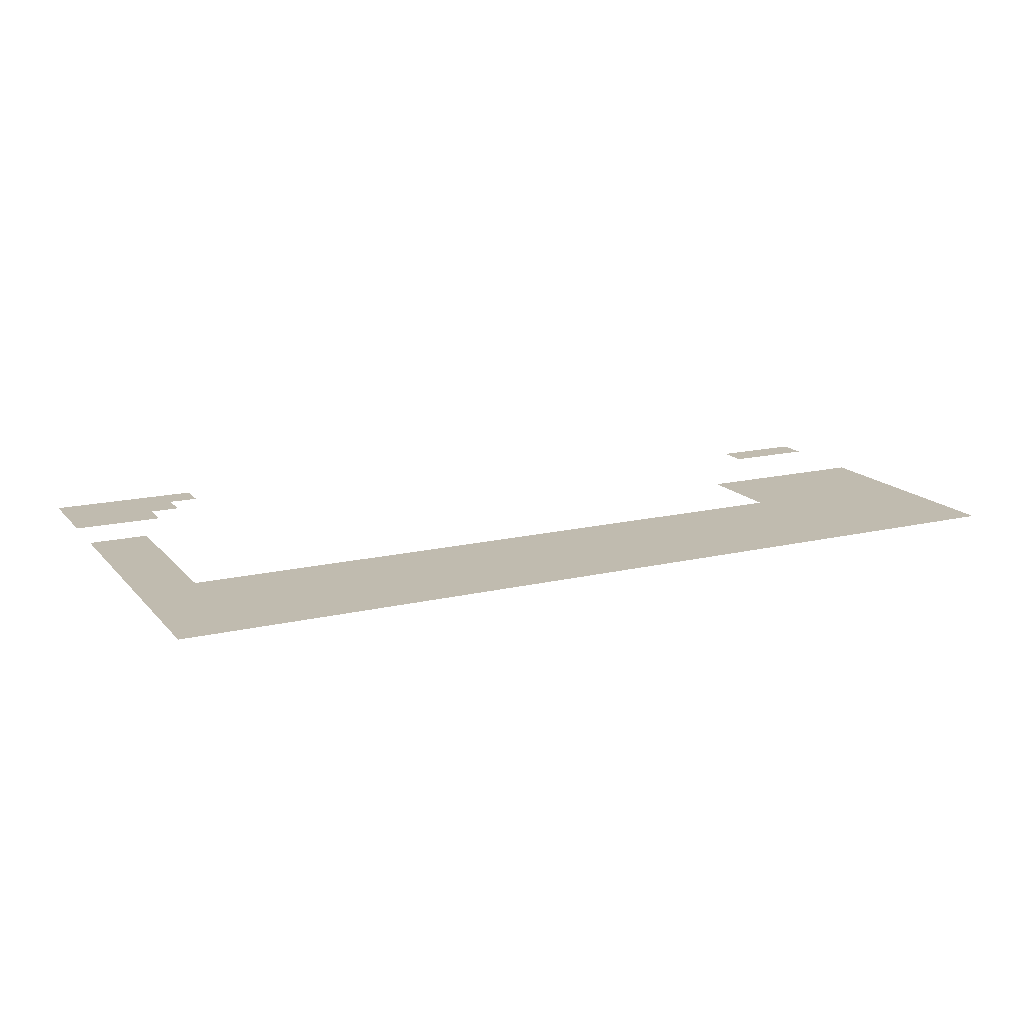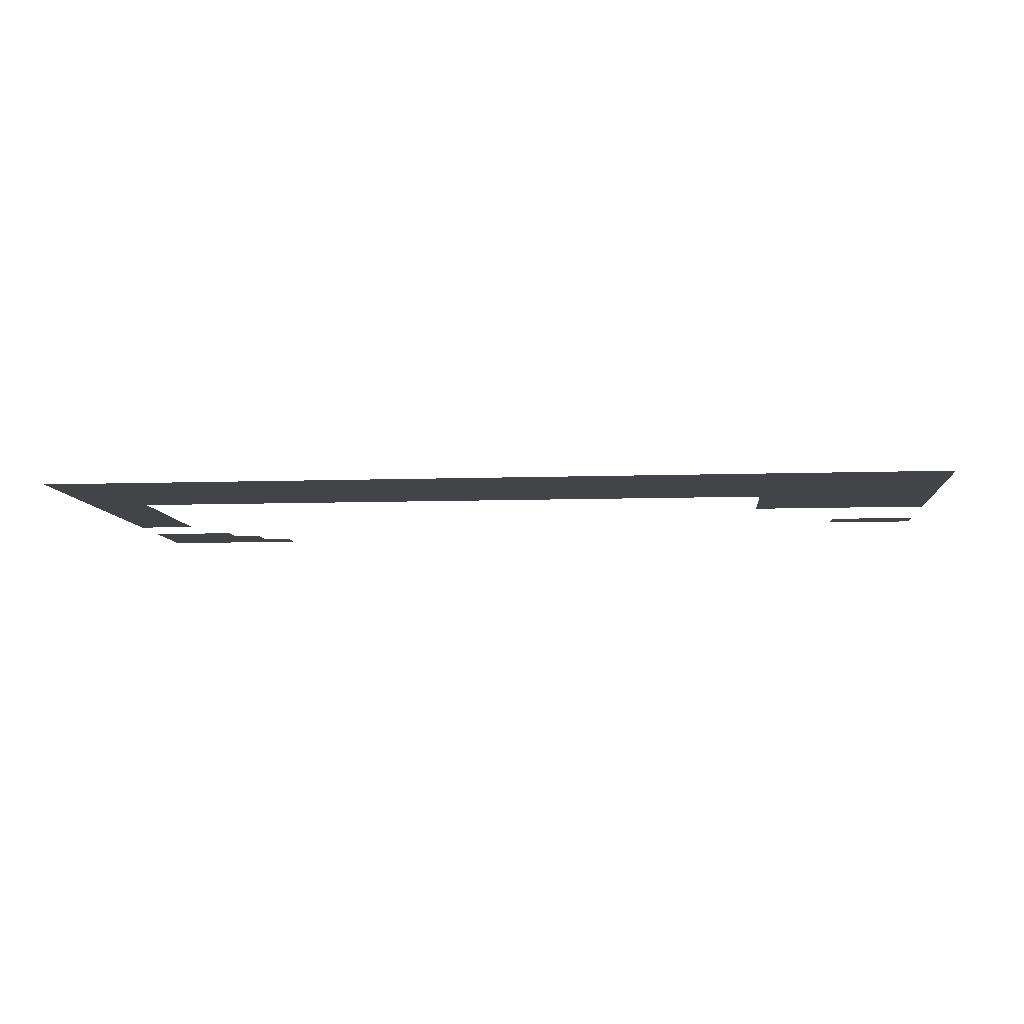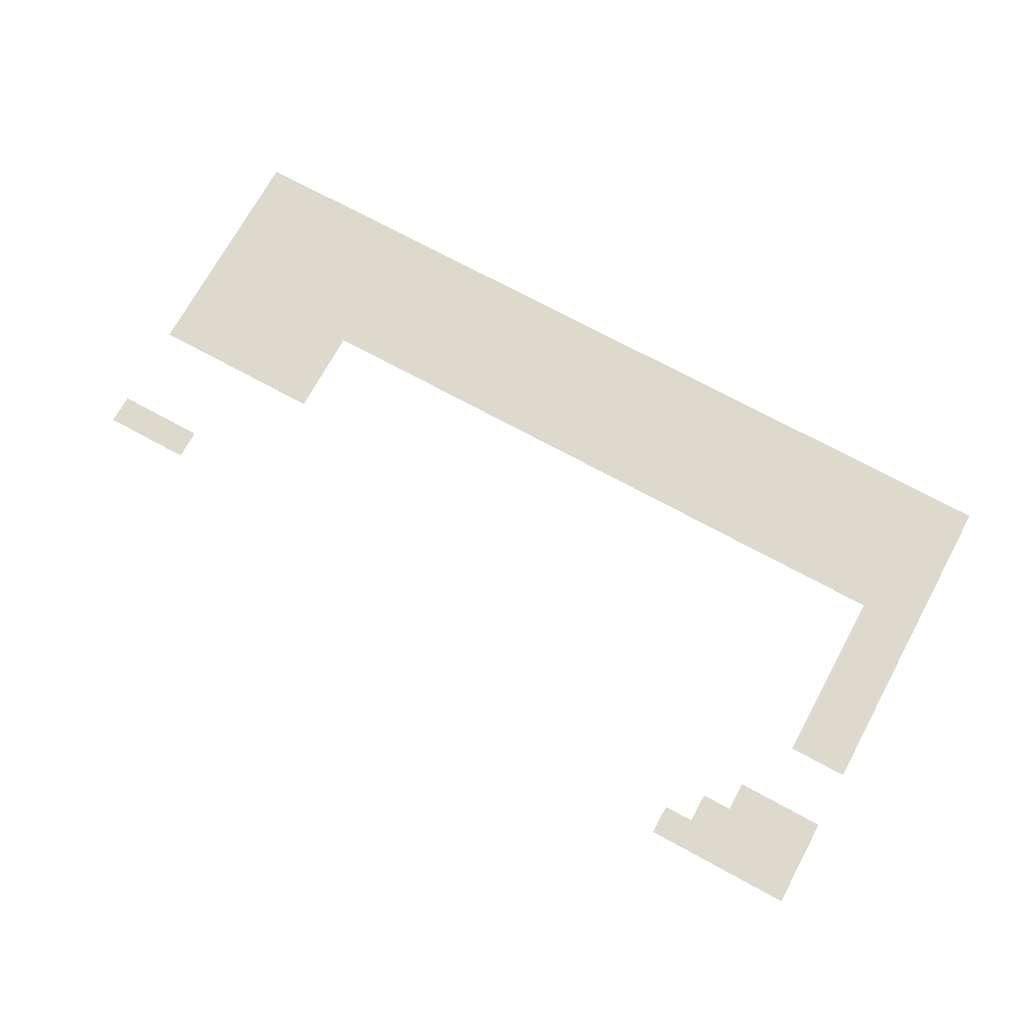
<metadata>
{"format":"obj","ext":"obj","renderer":"f3d","projection":"perspective","resolution":1024,"background":"white","views":[{"elev":15.9,"azim":-26.3,"up":"+Z"},{"elev":-8.1,"azim":5.4,"up":"+Z"},{"elev":71.9,"azim":-151.4,"up":"+Z"}]}
</metadata>
<code>
v -1750 -350 0
v -1820 -350 0
v -1820 -280 0
v -1750 -280 0
v -1820 -350 0
v -1890 -350 0
v -1890 -280 0
v -1820 -280 0
v -1890 -350 0
v -1960 -350 0
v -1960 -280 0
v -1890 -280 0
v -1960 -350 0
v -2030 -350 0
v -2030 -280 0
v -1960 -280 0
v -2030 -350 0
v -2100 -350 0
v -2100 -280 0
v -2030 -280 0
v -1820 -420 0
v -1890 -420 0
v -1890 -350 0
v -1820 -350 0
v -1890 -420 0
v -1960 -420 0
v -1960 -350 0
v -1890 -350 0
v -1960 -420 0
v -2030 -420 0
v -2030 -350 0
v -1960 -350 0
v -2030 -420 0
v -2100 -420 0
v -2100 -350 0
v -2030 -350 0
v -1890 -490 0
v -1960 -490 0
v -1960 -420 0
v -1890 -420 0
v -1960 -490 0
v -2030 -490 0
v -2030 -420 0
v -1960 -420 0
v -2030 -490 0
v -2100 -490 0
v -2100 -420 0
v -2030 -420 0
v 0 -630 0
v -70 -630 0
v -70 -560 0
v 0 -560 0
v -70 -630 0
v -140 -630 0
v -140 -560 0
v -70 -560 0
v -140 -630 0
v -210 -630 0
v -210 -560 0
v -140 -560 0
v -1960 -700 0
v -2030 -700 0
v -2030 -630 0
v -1960 -630 0
v -2030 -700 0
v -2100 -700 0
v -2100 -630 0
v -2030 -630 0
v -1960 -770 0
v -2030 -770 0
v -2030 -700 0
v -1960 -700 0
v -2030 -770 0
v -2100 -770 0
v -2100 -700 0
v -2030 -700 0
v -1960 -840 0
v -2030 -840 0
v -2030 -770 0
v -1960 -770 0
v -2030 -840 0
v -2100 -840 0
v -2100 -770 0
v -2030 -770 0
v 0 -910 0
v -70 -910 0
v -70 -840 0
v 0 -840 0
v -70 -910 0
v -140 -910 0
v -140 -840 0
v -70 -840 0
v -140 -910 0
v -210 -910 0
v -210 -840 0
v -140 -840 0
v -210 -910 0
v -280 -910 0
v -280 -840 0
v -210 -840 0
v -280 -910 0
v -350 -910 0
v -350 -840 0
v -280 -840 0
v -350 -910 0
v -420 -910 0
v -420 -840 0
v -350 -840 0
v -1960 -910 0
v -2030 -910 0
v -2030 -840 0
v -1960 -840 0
v -2030 -910 0
v -2100 -910 0
v -2100 -840 0
v -2030 -840 0
v 0 -980 0
v -70 -980 0
v -70 -910 0
v 0 -910 0
v -70 -980 0
v -140 -980 0
v -140 -910 0
v -70 -910 0
v -140 -980 0
v -210 -980 0
v -210 -910 0
v -140 -910 0
v -210 -980 0
v -280 -980 0
v -280 -910 0
v -210 -910 0
v -280 -980 0
v -350 -980 0
v -350 -910 0
v -280 -910 0
v -350 -980 0
v -420 -980 0
v -420 -910 0
v -350 -910 0
v -1960 -980 0
v -2030 -980 0
v -2030 -910 0
v -1960 -910 0
v -2030 -980 0
v -2100 -980 0
v -2100 -910 0
v -2030 -910 0
v 0 -1050 0
v -70 -1050 0
v -70 -980 0
v 0 -980 0
v -70 -1050 0
v -140 -1050 0
v -140 -980 0
v -70 -980 0
v -140 -1050 0
v -210 -1050 0
v -210 -980 0
v -140 -980 0
v -210 -1050 0
v -280 -1050 0
v -280 -980 0
v -210 -980 0
v -280 -1050 0
v -350 -1050 0
v -350 -980 0
v -280 -980 0
v -350 -1050 0
v -420 -1050 0
v -420 -980 0
v -350 -980 0
v -1960 -1050 0
v -2030 -1050 0
v -2030 -980 0
v -1960 -980 0
v -2030 -1050 0
v -2100 -1050 0
v -2100 -980 0
v -2030 -980 0
v 0 -1120 0
v -70 -1120 0
v -70 -1050 0
v 0 -1050 0
v -70 -1120 0
v -140 -1120 0
v -140 -1050 0
v -70 -1050 0
v -140 -1120 0
v -210 -1120 0
v -210 -1050 0
v -140 -1050 0
v -210 -1120 0
v -280 -1120 0
v -280 -1050 0
v -210 -1050 0
v -280 -1120 0
v -350 -1120 0
v -350 -1050 0
v -280 -1050 0
v -350 -1120 0
v -420 -1120 0
v -420 -1050 0
v -350 -1050 0
v -420 -1120 0
v -490 -1120 0
v -490 -1050 0
v -420 -1050 0
v -490 -1120 0
v -560 -1120 0
v -560 -1050 0
v -490 -1050 0
v -560 -1120 0
v -630 -1120 0
v -630 -1050 0
v -560 -1050 0
v -630 -1120 0
v -700 -1120 0
v -700 -1050 0
v -630 -1050 0
v -700 -1120 0
v -770 -1120 0
v -770 -1050 0
v -700 -1050 0
v -770 -1120 0
v -840 -1120 0
v -840 -1050 0
v -770 -1050 0
v -840 -1120 0
v -910 -1120 0
v -910 -1050 0
v -840 -1050 0
v -910 -1120 0
v -980 -1120 0
v -980 -1050 0
v -910 -1050 0
v -980 -1120 0
v -1050 -1120 0
v -1050 -1050 0
v -980 -1050 0
v -1050 -1120 0
v -1120 -1120 0
v -1120 -1050 0
v -1050 -1050 0
v -1120 -1120 0
v -1190 -1120 0
v -1190 -1050 0
v -1120 -1050 0
v -1190 -1120 0
v -1260 -1120 0
v -1260 -1050 0
v -1190 -1050 0
v -1260 -1120 0
v -1330 -1120 0
v -1330 -1050 0
v -1260 -1050 0
v -1330 -1120 0
v -1400 -1120 0
v -1400 -1050 0
v -1330 -1050 0
v -1400 -1120 0
v -1470 -1120 0
v -1470 -1050 0
v -1400 -1050 0
v -1470 -1120 0
v -1540 -1120 0
v -1540 -1050 0
v -1470 -1050 0
v -1540 -1120 0
v -1610 -1120 0
v -1610 -1050 0
v -1540 -1050 0
v -1610 -1120 0
v -1680 -1120 0
v -1680 -1050 0
v -1610 -1050 0
v -1680 -1120 0
v -1750 -1120 0
v -1750 -1050 0
v -1680 -1050 0
v -1750 -1120 0
v -1820 -1120 0
v -1820 -1050 0
v -1750 -1050 0
v -1820 -1120 0
v -1890 -1120 0
v -1890 -1050 0
v -1820 -1050 0
v -1890 -1120 0
v -1960 -1120 0
v -1960 -1050 0
v -1890 -1050 0
v -1960 -1120 0
v -2030 -1120 0
v -2030 -1050 0
v -1960 -1050 0
v -2030 -1120 0
v -2100 -1120 0
v -2100 -1050 0
v -2030 -1050 0
v 0 -1190 0
v -70 -1190 0
v -70 -1120 0
v 0 -1120 0
v -70 -1190 0
v -140 -1190 0
v -140 -1120 0
v -70 -1120 0
v -140 -1190 0
v -210 -1190 0
v -210 -1120 0
v -140 -1120 0
v -210 -1190 0
v -280 -1190 0
v -280 -1120 0
v -210 -1120 0
v -280 -1190 0
v -350 -1190 0
v -350 -1120 0
v -280 -1120 0
v -350 -1190 0
v -420 -1190 0
v -420 -1120 0
v -350 -1120 0
v -420 -1190 0
v -490 -1190 0
v -490 -1120 0
v -420 -1120 0
v -490 -1190 0
v -560 -1190 0
v -560 -1120 0
v -490 -1120 0
v -560 -1190 0
v -630 -1190 0
v -630 -1120 0
v -560 -1120 0
v -630 -1190 0
v -700 -1190 0
v -700 -1120 0
v -630 -1120 0
v -700 -1190 0
v -770 -1190 0
v -770 -1120 0
v -700 -1120 0
v -770 -1190 0
v -840 -1190 0
v -840 -1120 0
v -770 -1120 0
v -840 -1190 0
v -910 -1190 0
v -910 -1120 0
v -840 -1120 0
v -910 -1190 0
v -980 -1190 0
v -980 -1120 0
v -910 -1120 0
v -980 -1190 0
v -1050 -1190 0
v -1050 -1120 0
v -980 -1120 0
v -1050 -1190 0
v -1120 -1190 0
v -1120 -1120 0
v -1050 -1120 0
v -1120 -1190 0
v -1190 -1190 0
v -1190 -1120 0
v -1120 -1120 0
v -1190 -1190 0
v -1260 -1190 0
v -1260 -1120 0
v -1190 -1120 0
v -1260 -1190 0
v -1330 -1190 0
v -1330 -1120 0
v -1260 -1120 0
v -1330 -1190 0
v -1400 -1190 0
v -1400 -1120 0
v -1330 -1120 0
v -1400 -1190 0
v -1470 -1190 0
v -1470 -1120 0
v -1400 -1120 0
v -1470 -1190 0
v -1540 -1190 0
v -1540 -1120 0
v -1470 -1120 0
v -1540 -1190 0
v -1610 -1190 0
v -1610 -1120 0
v -1540 -1120 0
v -1610 -1190 0
v -1680 -1190 0
v -1680 -1120 0
v -1610 -1120 0
v -1680 -1190 0
v -1750 -1190 0
v -1750 -1120 0
v -1680 -1120 0
v -1750 -1190 0
v -1820 -1190 0
v -1820 -1120 0
v -1750 -1120 0
v -1820 -1190 0
v -1890 -1190 0
v -1890 -1120 0
v -1820 -1120 0
v -1890 -1190 0
v -1960 -1190 0
v -1960 -1120 0
v -1890 -1120 0
v -1960 -1190 0
v -2030 -1190 0
v -2030 -1120 0
v -1960 -1120 0
v -2030 -1190 0
v -2100 -1190 0
v -2100 -1120 0
v -2030 -1120 0
v 0 -1260 0
v -70 -1260 0
v -70 -1190 0
v 0 -1190 0
v -70 -1260 0
v -140 -1260 0
v -140 -1190 0
v -70 -1190 0
v -140 -1260 0
v -210 -1260 0
v -210 -1190 0
v -140 -1190 0
v -210 -1260 0
v -280 -1260 0
v -280 -1190 0
v -210 -1190 0
v -280 -1260 0
v -350 -1260 0
v -350 -1190 0
v -280 -1190 0
v -350 -1260 0
v -420 -1260 0
v -420 -1190 0
v -350 -1190 0
v -420 -1260 0
v -490 -1260 0
v -490 -1190 0
v -420 -1190 0
v -490 -1260 0
v -560 -1260 0
v -560 -1190 0
v -490 -1190 0
v -560 -1260 0
v -630 -1260 0
v -630 -1190 0
v -560 -1190 0
v -630 -1260 0
v -700 -1260 0
v -700 -1190 0
v -630 -1190 0
v -700 -1260 0
v -770 -1260 0
v -770 -1190 0
v -700 -1190 0
v -770 -1260 0
v -840 -1260 0
v -840 -1190 0
v -770 -1190 0
v -840 -1260 0
v -910 -1260 0
v -910 -1190 0
v -840 -1190 0
v -910 -1260 0
v -980 -1260 0
v -980 -1190 0
v -910 -1190 0
v -980 -1260 0
v -1050 -1260 0
v -1050 -1190 0
v -980 -1190 0
v -1050 -1260 0
v -1120 -1260 0
v -1120 -1190 0
v -1050 -1190 0
v -1120 -1260 0
v -1190 -1260 0
v -1190 -1190 0
v -1120 -1190 0
v -1190 -1260 0
v -1260 -1260 0
v -1260 -1190 0
v -1190 -1190 0
v -1260 -1260 0
v -1330 -1260 0
v -1330 -1190 0
v -1260 -1190 0
v -1330 -1260 0
v -1400 -1260 0
v -1400 -1190 0
v -1330 -1190 0
v -1400 -1260 0
v -1470 -1260 0
v -1470 -1190 0
v -1400 -1190 0
v -1470 -1260 0
v -1540 -1260 0
v -1540 -1190 0
v -1470 -1190 0
v -1540 -1260 0
v -1610 -1260 0
v -1610 -1190 0
v -1540 -1190 0
v -1610 -1260 0
v -1680 -1260 0
v -1680 -1190 0
v -1610 -1190 0
v -1680 -1260 0
v -1750 -1260 0
v -1750 -1190 0
v -1680 -1190 0
v -1750 -1260 0
v -1820 -1260 0
v -1820 -1190 0
v -1750 -1190 0
v -1820 -1260 0
v -1890 -1260 0
v -1890 -1190 0
v -1820 -1190 0
v -1890 -1260 0
v -1960 -1260 0
v -1960 -1190 0
v -1890 -1190 0
v -1960 -1260 0
v -2030 -1260 0
v -2030 -1190 0
v -1960 -1190 0
v -2030 -1260 0
v -2100 -1260 0
v -2100 -1190 0
v -2030 -1190 0
v 0 -1330 0
v -70 -1330 0
v -70 -1260 0
v 0 -1260 0
v -70 -1330 0
v -140 -1330 0
v -140 -1260 0
v -70 -1260 0
v -140 -1330 0
v -210 -1330 0
v -210 -1260 0
v -140 -1260 0
v -210 -1330 0
v -280 -1330 0
v -280 -1260 0
v -210 -1260 0
v -280 -1330 0
v -350 -1330 0
v -350 -1260 0
v -280 -1260 0
v -350 -1330 0
v -420 -1330 0
v -420 -1260 0
v -350 -1260 0
v -420 -1330 0
v -490 -1330 0
v -490 -1260 0
v -420 -1260 0
v -490 -1330 0
v -560 -1330 0
v -560 -1260 0
v -490 -1260 0
v -560 -1330 0
v -630 -1330 0
v -630 -1260 0
v -560 -1260 0
v -630 -1330 0
v -700 -1330 0
v -700 -1260 0
v -630 -1260 0
v -700 -1330 0
v -770 -1330 0
v -770 -1260 0
v -700 -1260 0
v -770 -1330 0
v -840 -1330 0
v -840 -1260 0
v -770 -1260 0
v -840 -1330 0
v -910 -1330 0
v -910 -1260 0
v -840 -1260 0
v -910 -1330 0
v -980 -1330 0
v -980 -1260 0
v -910 -1260 0
v -980 -1330 0
v -1050 -1330 0
v -1050 -1260 0
v -980 -1260 0
v -1050 -1330 0
v -1120 -1330 0
v -1120 -1260 0
v -1050 -1260 0
v -1120 -1330 0
v -1190 -1330 0
v -1190 -1260 0
v -1120 -1260 0
v -1190 -1330 0
v -1260 -1330 0
v -1260 -1260 0
v -1190 -1260 0
v -1260 -1330 0
v -1330 -1330 0
v -1330 -1260 0
v -1260 -1260 0
v -1330 -1330 0
v -1400 -1330 0
v -1400 -1260 0
v -1330 -1260 0
v -1400 -1330 0
v -1470 -1330 0
v -1470 -1260 0
v -1400 -1260 0
v -1470 -1330 0
v -1540 -1330 0
v -1540 -1260 0
v -1470 -1260 0
v -1540 -1330 0
v -1610 -1330 0
v -1610 -1260 0
v -1540 -1260 0
v -1610 -1330 0
v -1680 -1330 0
v -1680 -1260 0
v -1610 -1260 0
v -1680 -1330 0
v -1750 -1330 0
v -1750 -1260 0
v -1680 -1260 0
v -1750 -1330 0
v -1820 -1330 0
v -1820 -1260 0
v -1750 -1260 0
v -1820 -1330 0
v -1890 -1330 0
v -1890 -1260 0
v -1820 -1260 0
v -1890 -1330 0
v -1960 -1330 0
v -1960 -1260 0
v -1890 -1260 0
v -1960 -1330 0
v -2030 -1330 0
v -2030 -1260 0
v -1960 -1260 0
v -2030 -1330 0
v -2100 -1330 0
v -2100 -1260 0
v -2030 -1260 0
v 0 -1400 0
v -70 -1400 0
v -70 -1330 0
v 0 -1330 0
v -70 -1400 0
v -140 -1400 0
v -140 -1330 0
v -70 -1330 0
v -140 -1400 0
v -210 -1400 0
v -210 -1330 0
v -140 -1330 0
v -210 -1400 0
v -280 -1400 0
v -280 -1330 0
v -210 -1330 0
v -280 -1400 0
v -350 -1400 0
v -350 -1330 0
v -280 -1330 0
v -350 -1400 0
v -420 -1400 0
v -420 -1330 0
v -350 -1330 0
v -420 -1400 0
v -490 -1400 0
v -490 -1330 0
v -420 -1330 0
v -490 -1400 0
v -560 -1400 0
v -560 -1330 0
v -490 -1330 0
v -560 -1400 0
v -630 -1400 0
v -630 -1330 0
v -560 -1330 0
v -630 -1400 0
v -700 -1400 0
v -700 -1330 0
v -630 -1330 0
v -700 -1400 0
v -770 -1400 0
v -770 -1330 0
v -700 -1330 0
v -770 -1400 0
v -840 -1400 0
v -840 -1330 0
v -770 -1330 0
v -840 -1400 0
v -910 -1400 0
v -910 -1330 0
v -840 -1330 0
v -910 -1400 0
v -980 -1400 0
v -980 -1330 0
v -910 -1330 0
v -980 -1400 0
v -1050 -1400 0
v -1050 -1330 0
v -980 -1330 0
v -1050 -1400 0
v -1120 -1400 0
v -1120 -1330 0
v -1050 -1330 0
v -1120 -1400 0
v -1190 -1400 0
v -1190 -1330 0
v -1120 -1330 0
v -1190 -1400 0
v -1260 -1400 0
v -1260 -1330 0
v -1190 -1330 0
v -1260 -1400 0
v -1330 -1400 0
v -1330 -1330 0
v -1260 -1330 0
v -1330 -1400 0
v -1400 -1400 0
v -1400 -1330 0
v -1330 -1330 0
v -1400 -1400 0
v -1470 -1400 0
v -1470 -1330 0
v -1400 -1330 0
v -1470 -1400 0
v -1540 -1400 0
v -1540 -1330 0
v -1470 -1330 0
v -1540 -1400 0
v -1610 -1400 0
v -1610 -1330 0
v -1540 -1330 0
v -1610 -1400 0
v -1680 -1400 0
v -1680 -1330 0
v -1610 -1330 0
v -1680 -1400 0
v -1750 -1400 0
v -1750 -1330 0
v -1680 -1330 0
v -1750 -1400 0
v -1820 -1400 0
v -1820 -1330 0
v -1750 -1330 0
v -1820 -1400 0
v -1890 -1400 0
v -1890 -1330 0
v -1820 -1330 0
v -1890 -1400 0
v -1960 -1400 0
v -1960 -1330 0
v -1890 -1330 0
v -1960 -1400 0
v -2030 -1400 0
v -2030 -1330 0
v -1960 -1330 0
v -2030 -1400 0
v -2100 -1400 0
v -2100 -1330 0
v -2030 -1330 0
g Level02_mesh_0001
f 1 2 3 4
f 5 6 7 8
f 9 10 11 12
f 13 14 15 16
f 17 18 19 20
f 21 22 23 24
f 25 26 27 28
f 29 30 31 32
f 33 34 35 36
f 37 38 39 40
f 41 42 43 44
f 45 46 47 48
f 49 50 51 52
f 53 54 55 56
f 57 58 59 60
f 61 62 63 64
f 65 66 67 68
f 69 70 71 72
f 73 74 75 76
f 77 78 79 80
f 81 82 83 84
f 85 86 87 88
f 89 90 91 92
f 93 94 95 96
f 97 98 99 100
f 101 102 103 104
f 105 106 107 108
f 109 110 111 112
f 113 114 115 116
f 117 118 119 120
f 121 122 123 124
f 125 126 127 128
f 129 130 131 132
f 133 134 135 136
f 137 138 139 140
f 141 142 143 144
f 145 146 147 148
f 149 150 151 152
f 153 154 155 156
f 157 158 159 160
f 161 162 163 164
f 165 166 167 168
f 169 170 171 172
f 173 174 175 176
f 177 178 179 180
f 181 182 183 184
f 185 186 187 188
f 189 190 191 192
f 193 194 195 196
f 197 198 199 200
f 201 202 203 204
f 205 206 207 208
f 209 210 211 212
f 213 214 215 216
f 217 218 219 220
f 221 222 223 224
f 225 226 227 228
f 229 230 231 232
f 233 234 235 236
f 237 238 239 240
f 241 242 243 244
f 245 246 247 248
f 249 250 251 252
f 253 254 255 256
f 257 258 259 260
f 261 262 263 264
f 265 266 267 268
f 269 270 271 272
f 273 274 275 276
f 277 278 279 280
f 281 282 283 284
f 285 286 287 288
f 289 290 291 292
f 293 294 295 296
f 297 298 299 300
f 301 302 303 304
f 305 306 307 308
f 309 310 311 312
f 313 314 315 316
f 317 318 319 320
f 321 322 323 324
f 325 326 327 328
f 329 330 331 332
f 333 334 335 336
f 337 338 339 340
f 341 342 343 344
f 345 346 347 348
f 349 350 351 352
f 353 354 355 356
f 357 358 359 360
f 361 362 363 364
f 365 366 367 368
f 369 370 371 372
f 373 374 375 376
f 377 378 379 380
f 381 382 383 384
f 385 386 387 388
f 389 390 391 392
f 393 394 395 396
f 397 398 399 400
f 401 402 403 404
f 405 406 407 408
f 409 410 411 412
f 413 414 415 416
f 417 418 419 420
f 421 422 423 424
f 425 426 427 428
f 429 430 431 432
f 433 434 435 436
f 437 438 439 440
f 441 442 443 444
f 445 446 447 448
f 449 450 451 452
f 453 454 455 456
f 457 458 459 460
f 461 462 463 464
f 465 466 467 468
f 469 470 471 472
f 473 474 475 476
f 477 478 479 480
f 481 482 483 484
f 485 486 487 488
f 489 490 491 492
f 493 494 495 496
f 497 498 499 500
f 501 502 503 504
f 505 506 507 508
f 509 510 511 512
f 513 514 515 516
f 517 518 519 520
f 521 522 523 524
f 525 526 527 528
f 529 530 531 532
f 533 534 535 536
f 537 538 539 540
f 541 542 543 544
f 545 546 547 548
f 549 550 551 552
f 553 554 555 556
f 557 558 559 560
f 561 562 563 564
f 565 566 567 568
f 569 570 571 572
f 573 574 575 576
f 577 578 579 580
f 581 582 583 584
f 585 586 587 588
f 589 590 591 592
f 593 594 595 596
f 597 598 599 600
f 601 602 603 604
f 605 606 607 608
f 609 610 611 612
f 613 614 615 616
f 617 618 619 620
f 621 622 623 624
f 625 626 627 628
f 629 630 631 632
f 633 634 635 636
f 637 638 639 640
f 641 642 643 644
f 645 646 647 648
f 649 650 651 652
f 653 654 655 656
f 657 658 659 660
f 661 662 663 664
f 665 666 667 668
f 669 670 671 672
f 673 674 675 676
f 677 678 679 680
f 681 682 683 684
f 685 686 687 688
f 689 690 691 692
f 693 694 695 696
f 697 698 699 700
f 701 702 703 704
f 705 706 707 708
f 709 710 711 712
f 713 714 715 716
f 717 718 719 720
f 721 722 723 724
f 725 726 727 728
f 729 730 731 732
f 733 734 735 736
f 737 738 739 740
f 741 742 743 744
f 745 746 747 748
f 749 750 751 752
f 753 754 755 756
f 757 758 759 760
f 761 762 763 764
f 765 766 767 768
f 769 770 771 772
f 773 774 775 776
f 777 778 779 780

</code>
